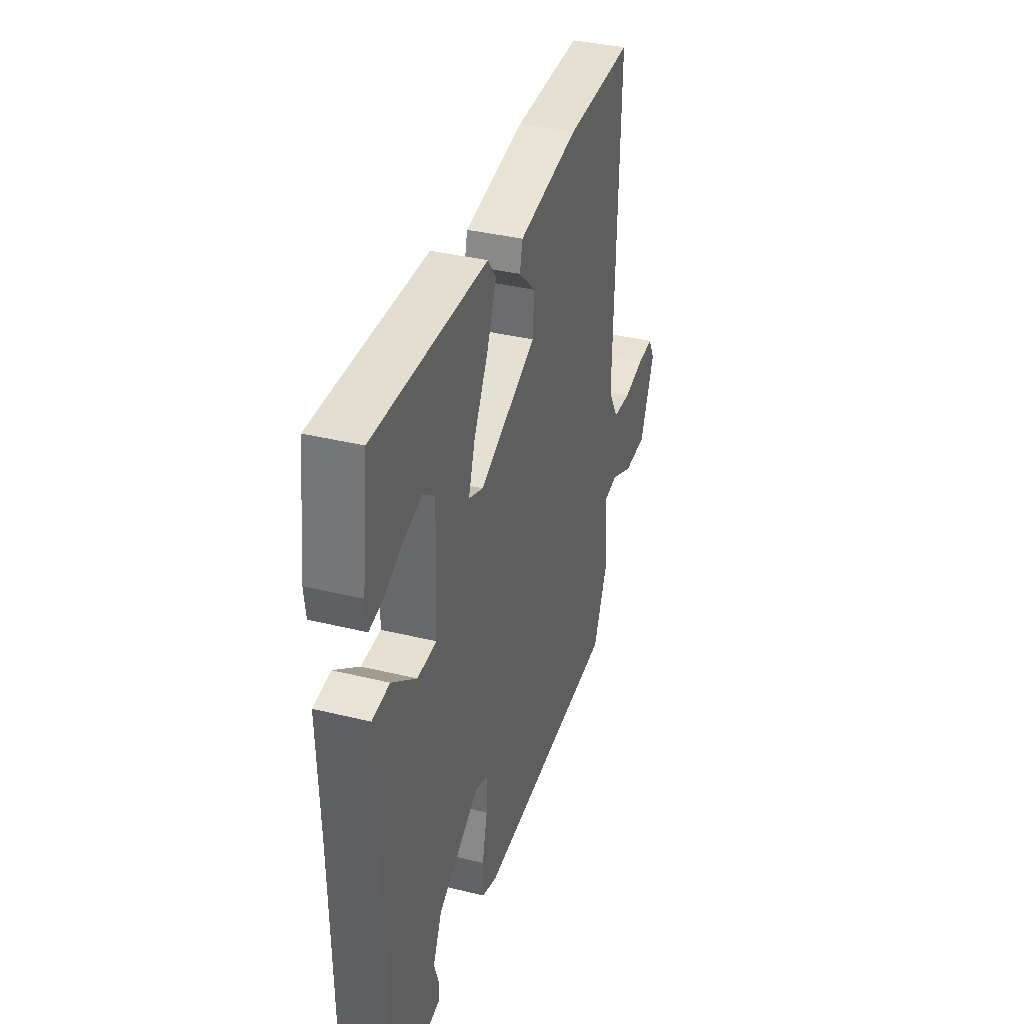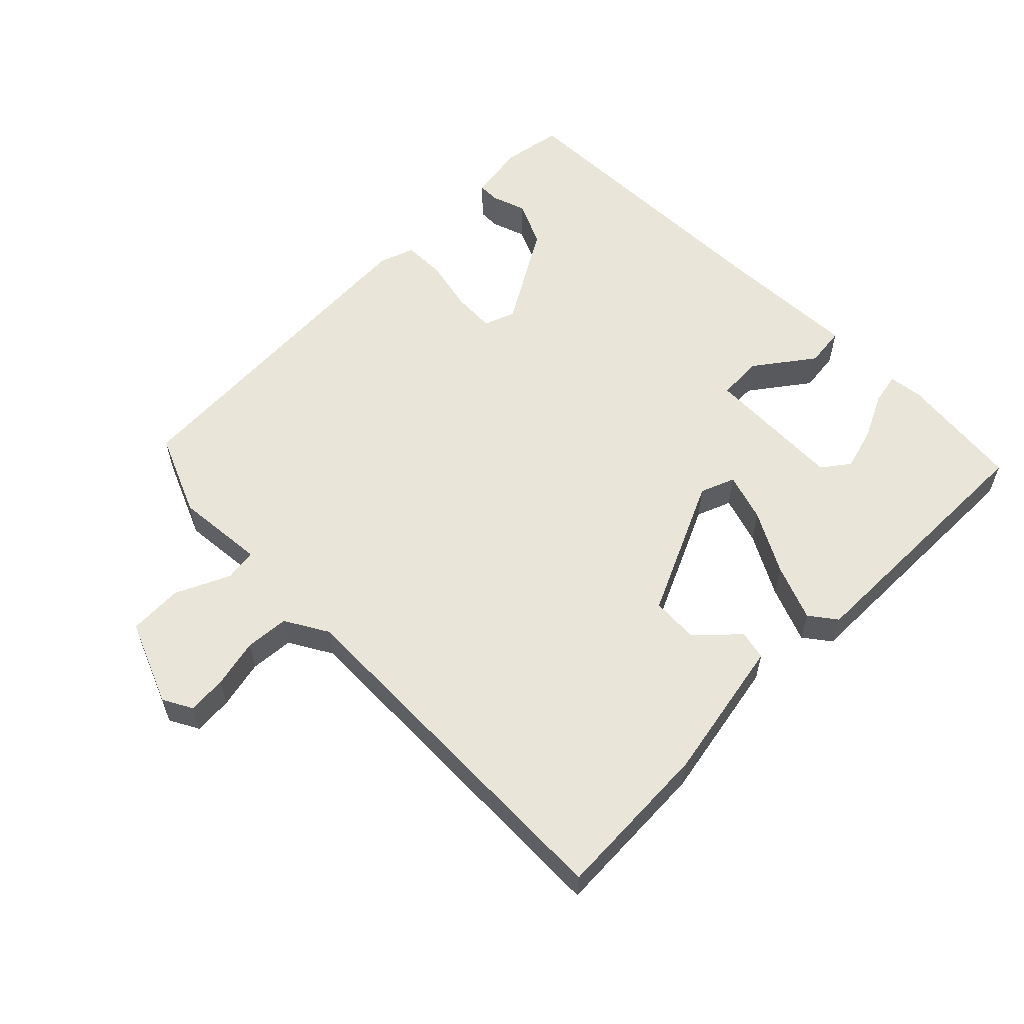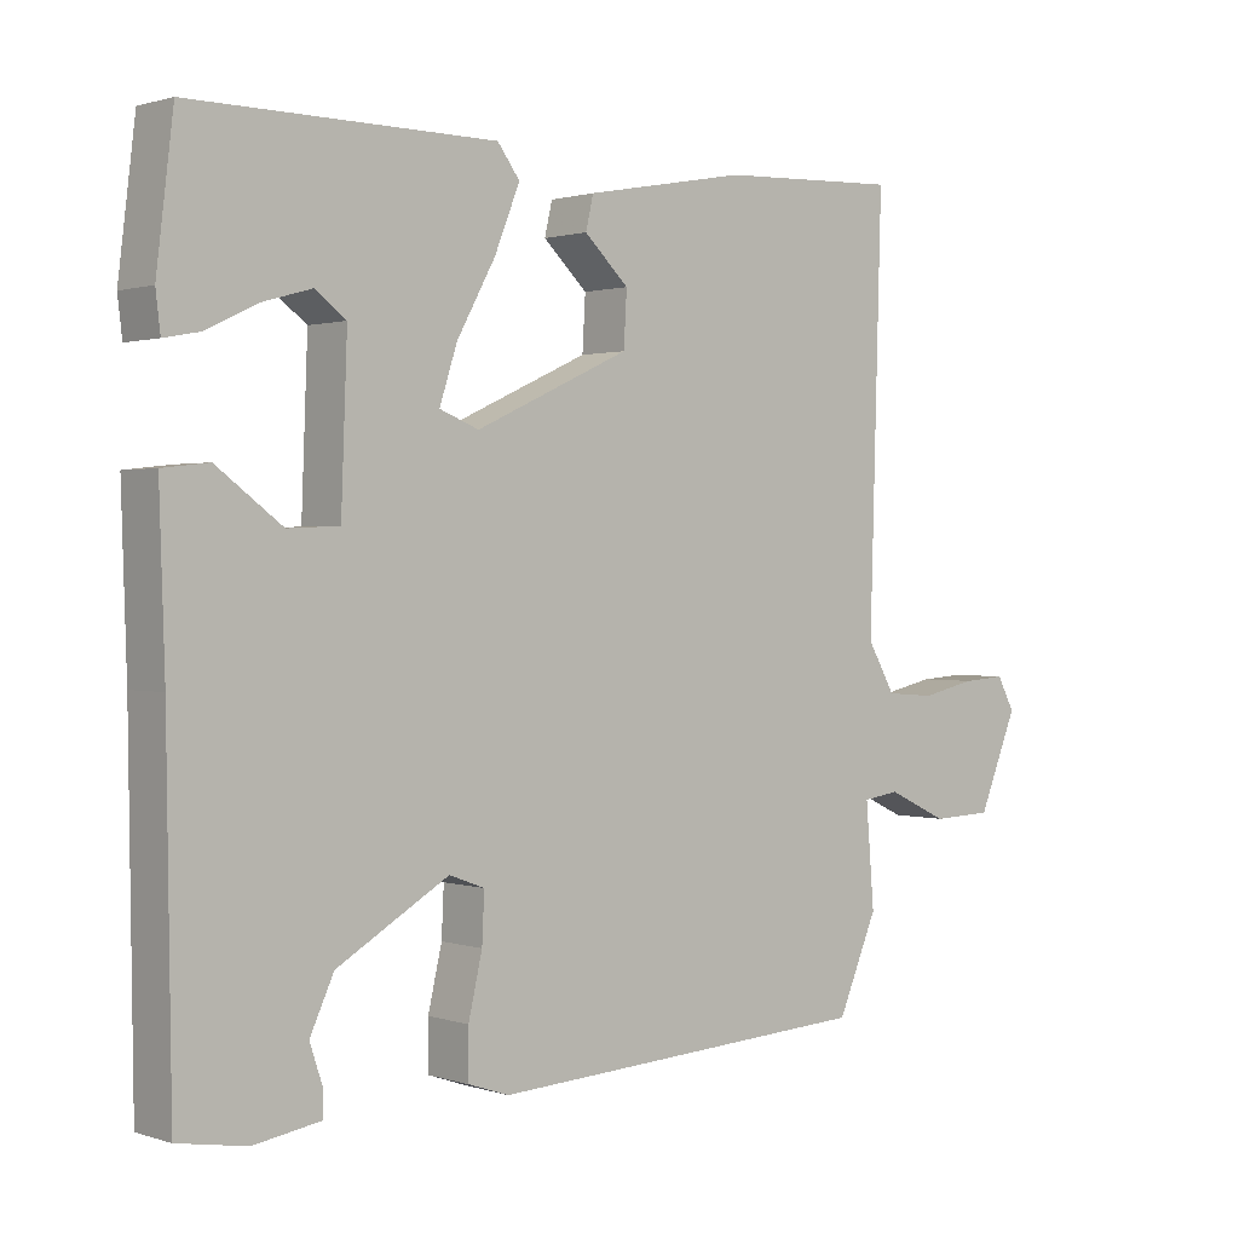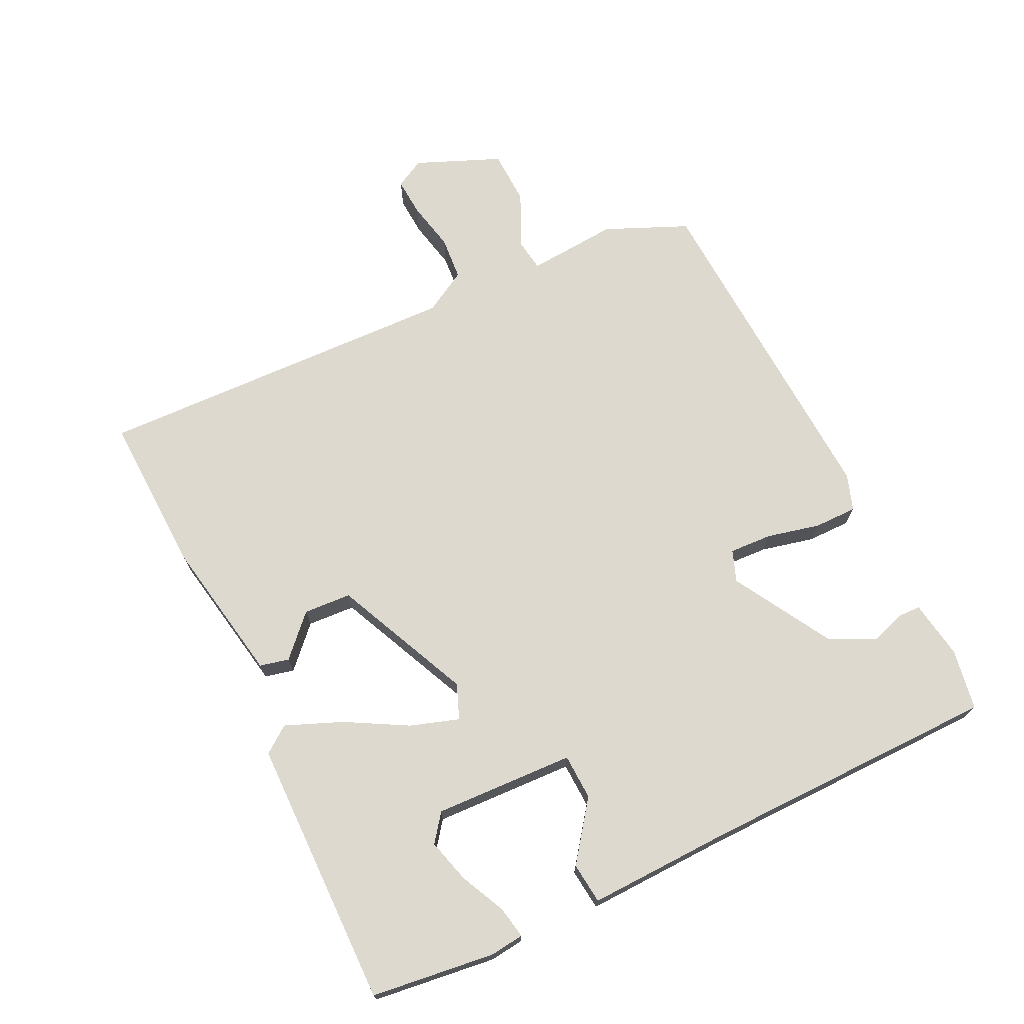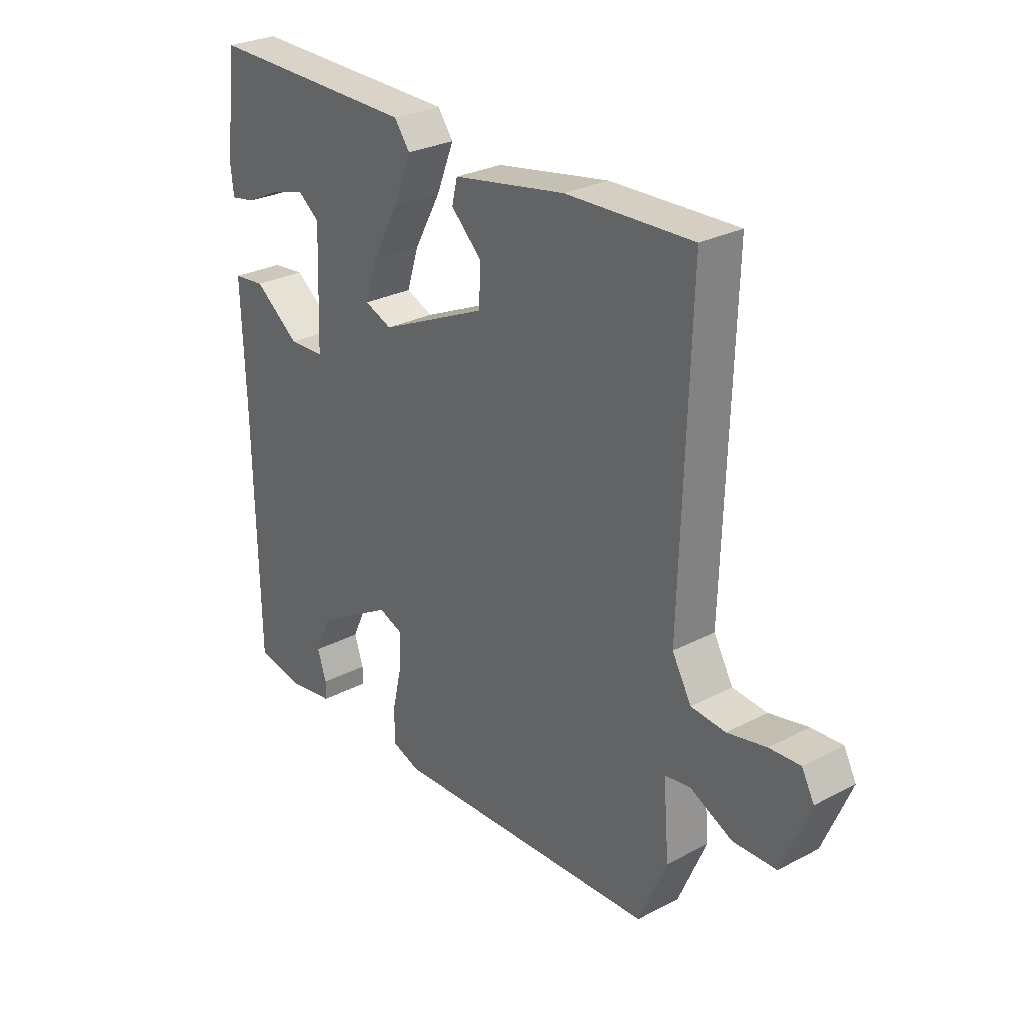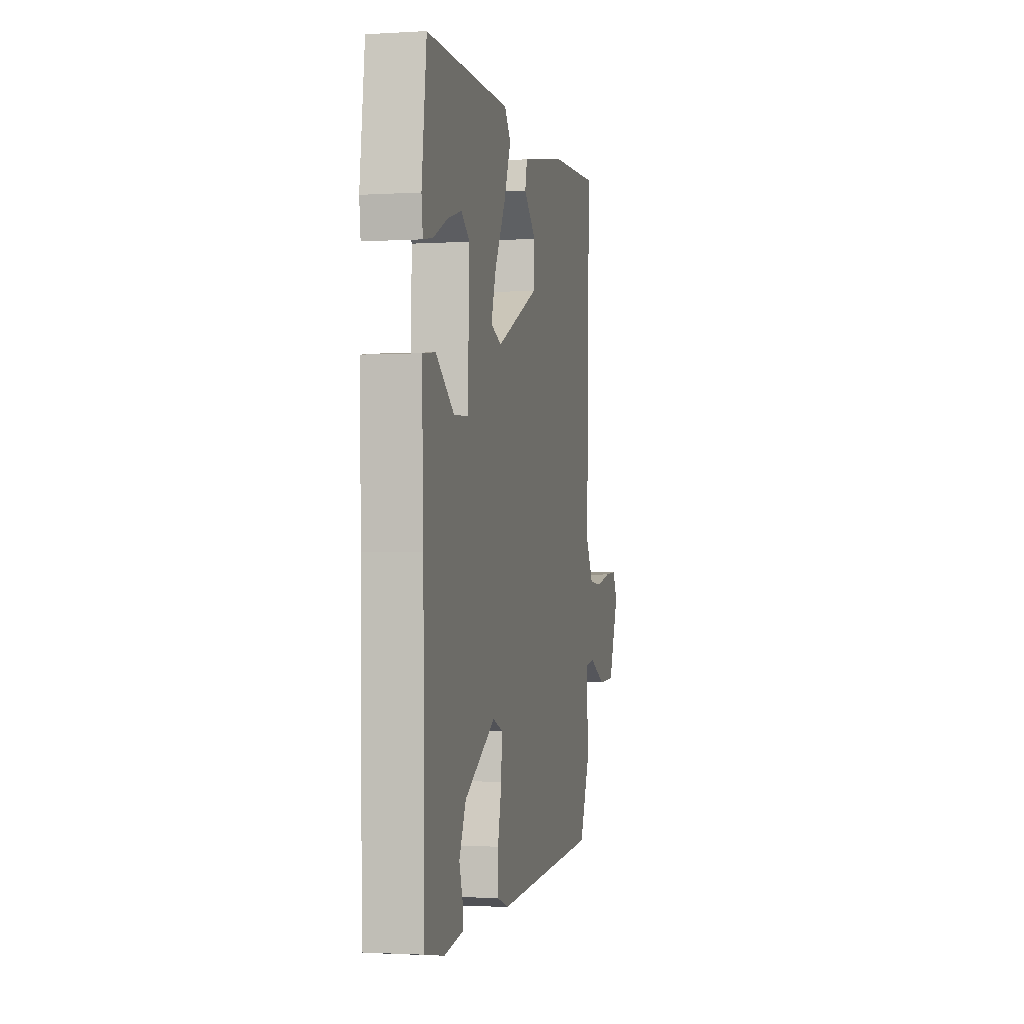
<metadata>
{"format":"obj","ext":"obj","renderer":"f3d","projection":"perspective","resolution":1024,"background":"white","views":[{"elev":36.4,"azim":107.8,"up":"+Z"},{"elev":58.0,"azim":-45.1,"up":"+Y"},{"elev":1.1,"azim":139.1,"up":"+Z"},{"elev":71.4,"azim":64.4,"up":"+Y"},{"elev":28.1,"azim":-128.3,"up":"+Z"},{"elev":-1.8,"azim":102.4,"up":"+Z"}]}
</metadata>
<code>
v -0.483 0.07 0.505
v -0.247 0.07 0.495
v -0.036 0.07 0.456
v -0.026 0.07 0.413
v -0.084 0.07 0.358
v -0.08 0.07 0.288
v 0.121 0.07 0.196
v 0.172 0.07 0.216
v 0.149 0.07 0.287
v 0.099 0.07 0.378
v 0.066 0.07 0.46
v 0.095 0.07 0.499
v 0.489 0.07 0.502
v 0.511 0.07 0.321
v 0.505 0.07 0.271
v 0.458 0.07 0.28
v 0.392 0.07 0.312
v 0.328 0.07 0.33
v 0.288 0.07 0.3
v 0.296 0.07 0.094
v 0.363 0.07 0.091
v 0.448 0.07 0.154
v 0.508 0.07 0.147
v 0.501 0.07 -0.067
v 0.495 0.07 -0.501
v 0.406 0.07 -0.516
v 0.32 0.07 -0.502
v 0.319 0.07 -0.47
v 0.336 0.07 -0.419
v 0.305 0.07 -0.352
v 0.16 0.07 -0.267
v 0.114 0.07 -0.284
v 0.117 0.07 -0.347
v 0.135 0.07 -0.425
v 0.135 0.07 -0.488
v 0.082 0.07 -0.506
v -0.42 0.07 -0.477
v -0.472 0.07 -0.356
v -0.461 0.07 -0.223
v -0.509 0.07 -0.216
v -0.588 0.07 -0.253
v -0.668 0.07 -0.25
v -0.719 0.07 -0.126
v -0.696 0.07 -0.083
v -0.639 0.07 -0.087
v -0.567 0.07 -0.103
v -0.503 0.07 -0.098
v -0.467 0.07 -0.035
v -0.483 0 0.505
v -0.247 0 0.495
v -0.036 0 0.456
v -0.026 0 0.413
v -0.084 0 0.358
v -0.08 0 0.288
v 0.121 0 0.196
v 0.172 0 0.216
v 0.149 0 0.287
v 0.099 0 0.378
v 0.066 0 0.46
v 0.095 0 0.499
v 0.489 0 0.502
v 0.511 0 0.321
v 0.505 0 0.271
v 0.458 0 0.28
v 0.392 0 0.312
v 0.328 0 0.33
v 0.288 0 0.3
v 0.296 0 0.094
v 0.363 0 0.091
v 0.448 0 0.154
v 0.508 0 0.147
v 0.501 0 -0.067
v 0.495 0 -0.501
v 0.406 0 -0.516
v 0.32 0 -0.502
v 0.319 0 -0.47
v 0.336 0 -0.419
v 0.305 0 -0.352
v 0.16 0 -0.267
v 0.114 0 -0.284
v 0.117 0 -0.347
v 0.135 0 -0.425
v 0.135 0 -0.488
v 0.082 0 -0.506
v -0.42 0 -0.477
v -0.472 0 -0.356
v -0.461 0 -0.223
v -0.509 0 -0.216
v -0.588 0 -0.253
v -0.668 0 -0.25
v -0.719 0 -0.126
v -0.696 0 -0.083
v -0.639 0 -0.087
v -0.567 0 -0.103
v -0.503 0 -0.098
v -0.467 0 -0.035
f 44 45 46
f 43 44 46
f 42 43 46
f 41 42 46
f 40 41 46
f 39 40 46 47
f 37 38 39
f 36 37 39
f 35 36 39
f 34 35 39
f 33 34 39
f 39 47 48
f 33 39 48
f 32 33 48
f 27 28 29
f 26 27 29
f 25 26 29
f 24 25 29
f 24 29 30
f 23 24 30
f 22 23 30
f 21 22 30
f 20 21 30 31
f 15 16 17
f 14 15 17
f 13 14 17
f 12 13 17
f 12 17 18
f 12 18 19
f 11 12 19
f 10 11 19
f 9 10 19
f 3 4 5
f 2 3 5
f 1 2 5
f 1 5 6
f 48 1 6
f 32 48 6 7
f 31 32 7 8
f 20 31 8
f 8 9 19 20
f 94 93 92
f 94 92 91
f 94 91 90
f 94 90 89
f 94 89 88
f 95 94 88 87
f 87 86 85
f 87 85 84
f 87 84 83
f 87 83 82
f 87 82 81
f 96 95 87
f 96 87 81
f 96 81 80
f 77 76 75
f 77 75 74
f 77 74 73
f 77 73 72
f 78 77 72
f 78 72 71
f 78 71 70
f 78 70 69
f 79 78 69 68
f 65 64 63
f 65 63 62
f 65 62 61
f 65 61 60
f 66 65 60
f 67 66 60
f 67 60 59
f 67 59 58
f 67 58 57
f 53 52 51
f 53 51 50
f 53 50 49
f 54 53 49
f 54 49 96
f 55 54 96 80
f 56 55 80 79
f 56 79 68
f 68 67 57 56
f 1 49 50 2
f 2 50 51 3
f 3 51 52 4
f 4 52 53 5
f 5 53 54 6
f 6 54 55 7
f 7 55 56 8
f 8 56 57 9
f 9 57 58 10
f 10 58 59 11
f 11 59 60 12
f 12 60 61 13
f 13 61 62 14
f 14 62 63 15
f 15 63 64 16
f 16 64 65 17
f 17 65 66 18
f 18 66 67 19
f 19 67 68 20
f 20 68 69 21
f 21 69 70 22
f 22 70 71 23
f 23 71 72 24
f 24 72 73 25
f 25 73 74 26
f 26 74 75 27
f 27 75 76 28
f 28 76 77 29
f 29 77 78 30
f 30 78 79 31
f 31 79 80 32
f 32 80 81 33
f 33 81 82 34
f 34 82 83 35
f 35 83 84 36
f 36 84 85 37
f 37 85 86 38
f 38 86 87 39
f 39 87 88 40
f 40 88 89 41
f 41 89 90 42
f 42 90 91 43
f 43 91 92 44
f 44 92 93 45
f 45 93 94 46
f 46 94 95 47
f 47 95 96 48
f 48 96 49 1

</code>
